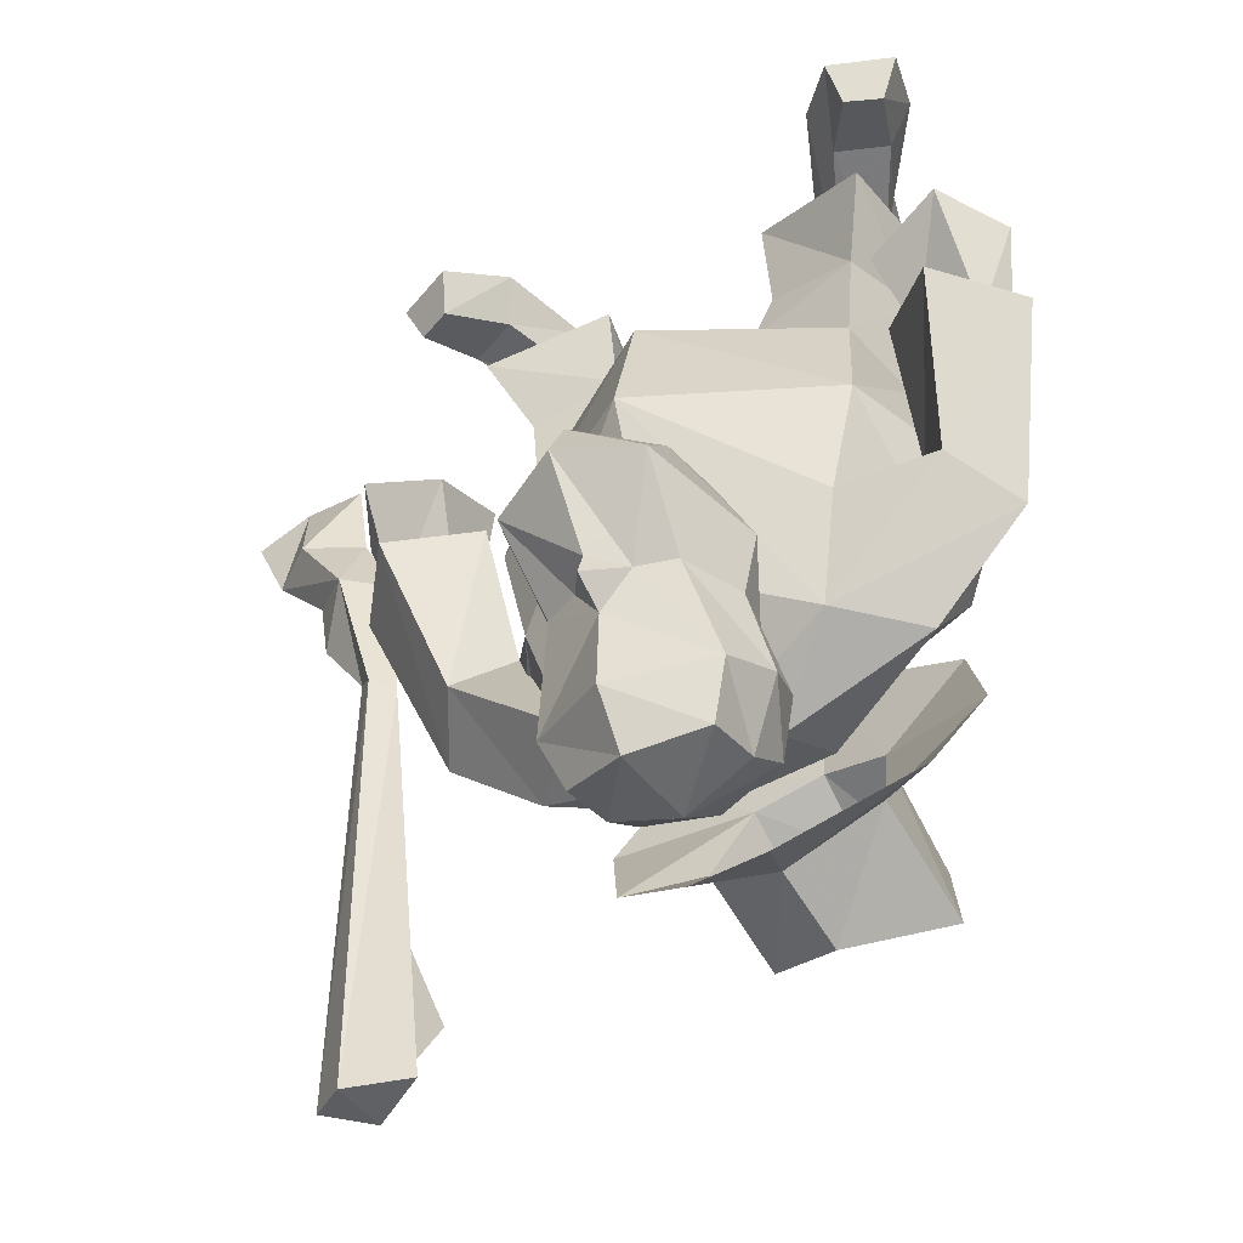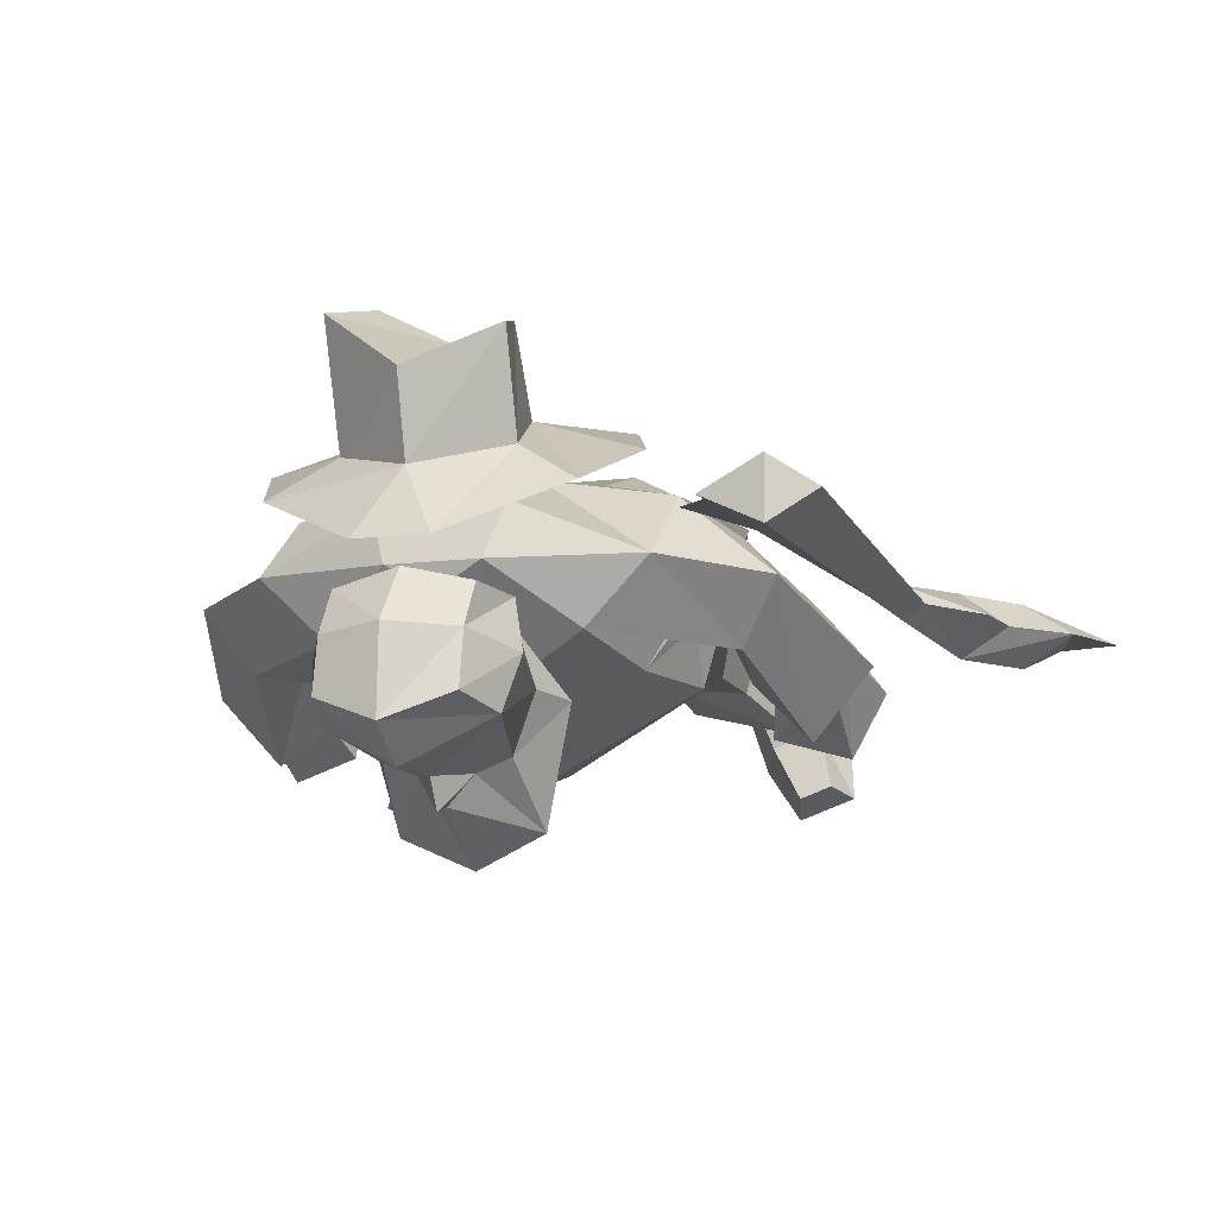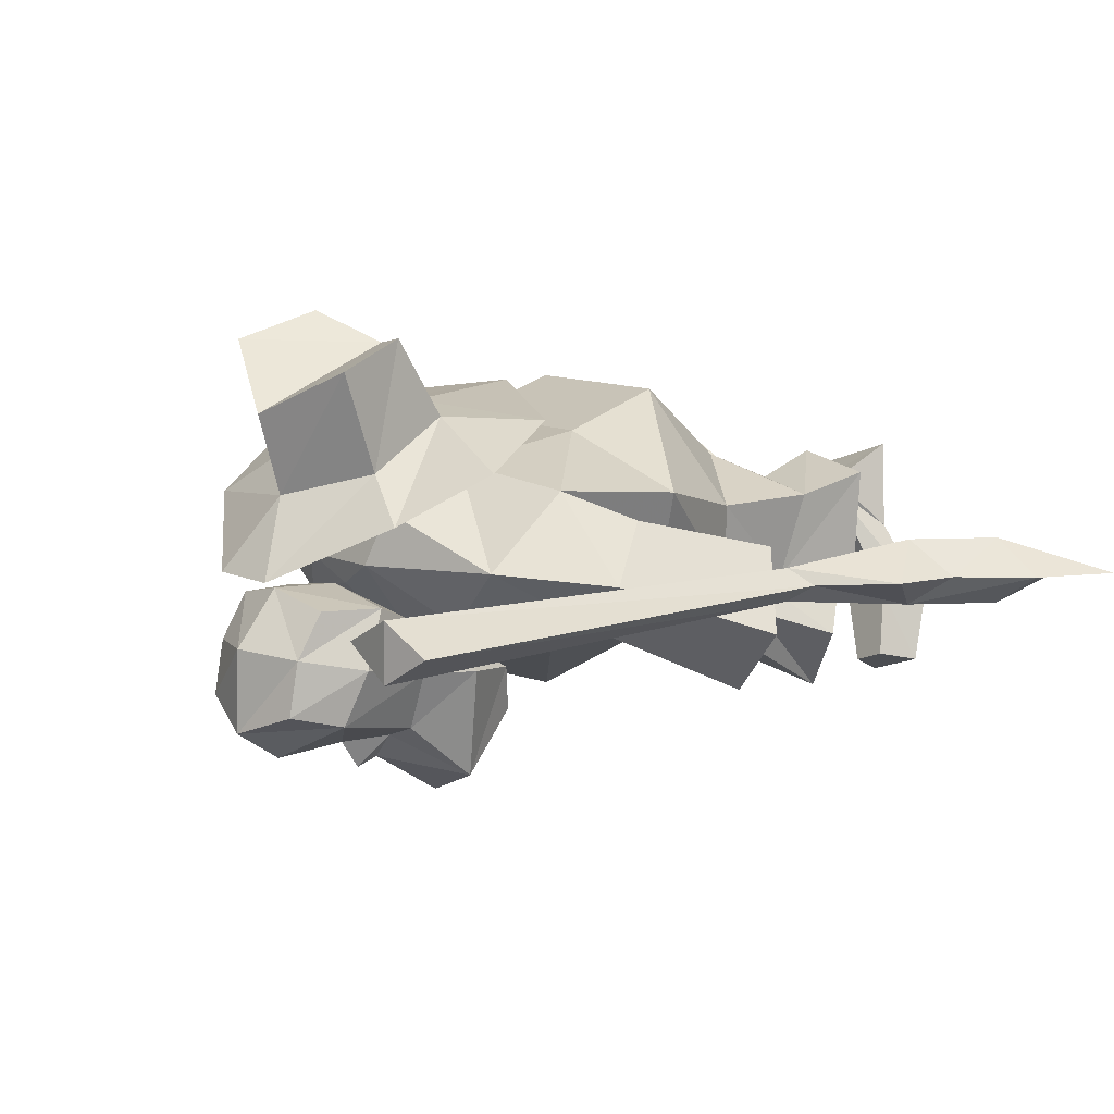
<metadata>
{"format":"obj","ext":"obj","renderer":"f3d","projection":"perspective","resolution":1024,"background":"white","views":[{"elev":-46.0,"azim":-146.5,"up":"+Y"},{"elev":-11.3,"azim":17.1,"up":"+Z"},{"elev":10.7,"azim":49.4,"up":"+Z"}]}
</metadata>
<code>
v  -31 -409 4
v  0 -403 -13
v  31 -409 4
v  -41 -110 -23
v  42 -110 -23
v  0 -143 -89
v  -52 -113 53
v  -116 -159 28
v  -56 -178 106
v  57 -178 106
v  117 -159 28
v  53 -113 53
g FATBLOKE_node00_face00
f -12 -11 -10
f -9 -8 -7
f -6 -5 -4
f -3 -2 -1
v  -43 -354 100
v  -98 -309 99
v  -121 -372 72
v  121 -372 72
v  98 -309 99
v  43 -354 100
v  -21 -487 2
v  29 -487 2
v  0 -454 52
g FATBLOKE_node00_face01
f -9 -8 -7
f -6 -5 -4
f -3 -2 -1
v  58 -251 83
v  57 -178 106
v  -56 -178 106
v  -58 -251 83
v  -125 -378 8
v  -43 -399 41
v  -43 -338 67
v  -125 -319 56
v  43 -338 67
v  58 -251 83
v  -58 -251 83
v  -43 -338 67
v  125 -378 8
v  125 -319 56
v  43 -338 67
v  43 -399 41
v  150 -241 50
v  117 -159 28
v  57 -178 106
v  58 -251 83
v  43 -399 41
v  43 -338 67
v  -43 -338 67
v  -43 -399 41
v  150 -241 50
v  117 -230 -49
v  109 -152 -29
v  117 -159 28
v  -150 -241 50
v  -125 -319 56
v  -43 -338 67
v  -58 -251 83
v  58 -251 83
v  43 -338 67
v  125 -319 56
v  150 -241 50
v  125 -319 56
v  100 -305 -49
v  117 -230 -49
v  150 -241 50
v  -43 -399 41
v  -31 -409 4
v  31 -409 4
v  43 -399 41
v  109 -152 -29
v  117 -230 -49
v  0 -143 -89
v  42 -110 -23
v  0 -335 -74
v  0 -225 -110
v  100 -305 -49
v  82 -372 -34
v  31 -409 4
v  0 -403 -13
v  0 -335 -74
v  82 -372 -34
v  0 -225 -110
v  0 -143 -89
v  117 -230 -49
v  100 -305 -49
v  -117 -230 -49
v  0 -143 -89
v  0 -225 -110
v  -100 -305 -49
v  -31 -409 4
v  -43 -399 41
v  -125 -378 8
v  -82 -372 -34
v  -52 -113 53
v  53 -113 53
v  42 -110 -23
v  -41 -110 -23
v  -82 -372 -34
v  0 -335 -74
v  0 -403 -13
v  -31 -409 4
v  -82 -372 -34
v  -100 -305 -49
v  0 -225 -110
v  0 -335 -74
v  0 -143 -89
v  -117 -230 -49
v  -108 -152 -29
v  -41 -110 -23
v  -125 -319 56
v  -150 -241 50
v  -117 -230 -49
v  -100 -305 -49
v  -116 -159 28
v  -108 -152 -29
v  -117 -230 -49
v  -150 -241 50
v  -56 -178 106
v  -116 -159 28
v  -150 -241 50
v  -58 -251 83
v  125 -378 8
v  43 -399 41
v  31 -409 4
v  82 -372 -34
v  53 -113 53
v  -52 -113 53
v  -56 -178 106
v  57 -178 106
g FATBLOKE_node00_face02
f -104 -103 -102 -101
f -100 -99 -98 -97
f -96 -95 -94 -93
f -92 -91 -90 -89
f -88 -87 -86 -85
f -84 -83 -82 -81
f -80 -79 -78 -77
f -76 -75 -74 -73
f -72 -71 -70 -69
f -68 -67 -66 -65
f -64 -63 -62 -61
f -60 -59 -58 -57
f -56 -55 -54 -53
f -52 -51 -50 -49
f -48 -47 -46 -45
f -44 -43 -42 -41
f -40 -39 -38 -37
f -36 -35 -34 -33
f -32 -31 -30 -29
f -28 -27 -26 -25
f -24 -23 -22 -21
f -20 -19 -18 -17
f -16 -15 -14 -13
f -12 -11 -10 -9
f -8 -7 -6 -5
f -4 -3 -2 -1
v  -56 -447 150
v  -43 -393 167
v  -43 -354 100
v  -56 -418 69
v  56 -441 137
v  0 -470 107
v  0 -454 52
v  56 -418 69
v  43 -388 154
v  56 -441 137
v  56 -418 69
v  43 -354 100
v  -43 -393 167
v  0 -370 147
v  0 -342 106
v  -43 -354 100
v  -56 -447 150
v  0 -470 107
v  0 -370 147
v  -43 -393 167
v  43 -388 154
v  0 -370 147
v  0 -470 107
v  56 -441 137
v  -56 -418 69
v  0 -454 52
v  0 -470 107
v  -56 -447 150
v  43 -354 100
v  0 -342 106
v  0 -370 147
v  43 -388 154
v  98 -309 99
v  0 -262 114
v  0 -342 106
v  43 -354 100
v  0 -262 114
v  -98 -309 99
v  -43 -354 100
v  0 -342 106
v  29 -487 2
v  98 -434 41
v  56 -418 69
v  0 -454 52
v  98 -434 41
v  121 -372 72
v  43 -354 100
v  56 -418 69
v  -98 -434 41
v  -21 -487 2
v  0 -454 52
v  -56 -418 69
v  -56 -418 69
v  -43 -354 100
v  -121 -372 72
v  -98 -434 41
g FATBLOKE_node00_face03
f -56 -55 -54 -53
f -52 -51 -50 -49
f -48 -47 -46 -45
f -44 -43 -42 -41
f -40 -39 -38 -37
f -36 -35 -34 -33
f -32 -31 -30 -29
f -28 -27 -26 -25
f -24 -23 -22 -21
f -20 -19 -18 -17
f -16 -15 -14 -13
f -12 -11 -10 -9
f -8 -7 -6 -5
f -4 -3 -2 -1
v  199 -529 0
v  180 -514 0
v  207 -447 0
g FATBLOKE_node01_face00
f -3 -2 -1
v  234 -544 -19
v  263 -537 0
v  234 -544 19
v  196 -540 0
g FATBLOKE_node01_face01
f -4 -3 -2 -1
v  266 -137 22
v  290 -171 0
v  297 -128 0
v  297 -128 0
v  290 -171 0
v  266 -137 -22
g FATBLOKE_node02_face00
f -6 -5 -4
f -3 -2 -1
v  334 -88 0
v  297 -128 0
v  266 -137 -22
v  300 -88 -22
v  265 -88 0
v  300 -88 22
v  317 -26 0
v  274 -30 0
v  258 -218 0
v  244 -229 -11
v  266 -137 -22
v  290 -171 0
v  238 -141 0
v  266 -137 22
v  300 -88 22
v  265 -88 0
v  230 -238 0
v  244 -229 11
v  266 -137 22
v  238 -141 0
v  357 -37 0
v  317 -26 0
v  300 -88 22
v  334 -88 0
v  290 -171 0
v  266 -137 22
v  244 -229 11
v  258 -218 0
v  300 -88 22
v  266 -137 22
v  297 -128 0
v  334 -88 0
v  274 -30 0
v  317 -26 0
v  300 -88 -22
v  265 -88 0
v  317 -26 0
v  357 -37 0
v  334 -88 0
v  300 -88 -22
v  265 -88 0
v  300 -88 -22
v  266 -137 -22
v  238 -141 0
v  238 -141 0
v  266 -137 -22
v  244 -229 -11
v  230 -238 0
g FATBLOKE_node02_face01
f -48 -47 -46 -45
f -44 -43 -42 -41
f -40 -39 -38 -37
f -36 -35 -34 -33
f -32 -31 -30 -29
f -28 -27 -26 -25
f -24 -23 -22 -21
f -20 -19 -18 -17
f -16 -15 -14 -13
f -12 -11 -10 -9
f -8 -7 -6 -5
f -4 -3 -2 -1
v  -44 -299 -79
v  -65 -342 -72
v  -44 -342 -55
v  65 -342 -72
v  44 -299 -79
v  44 -342 -55
v  18 -381 -119
v  0 -395 -143
v  0 -379 -138
v  0 -379 -138
v  0 -395 -143
v  -18 -381 -119
v  0 -408 -123
v  0 -395 -143
v  18 -381 -119
v  -18 -381 -119
v  0 -395 -143
v  0 -408 -123
v  57 -446 -95
v  0 -460 -125
v  0 -408 -123
v  0 -408 -123
v  0 -460 -125
v  -57 -446 -95
v  36 -291 -112
v  0 -298 -157
v  -36 -291 -112
v  -18 -381 -119
v  -41 -380 -110
v  -47 -334 -150
v  47 -334 -150
v  41 -380 -110
v  18 -381 -119
g FATBLOKE_node03_face00
f -33 -32 -31
f -30 -29 -28
f -27 -26 -25
f -24 -23 -22
f -21 -20 -19
f -18 -17 -16
f -15 -14 -13
f -12 -11 -10
f -9 -8 -7
f -6 -5 -4
f -3 -2 -1
v  -44 -473 -49
v  -65 -432 -58
v  -57 -446 -95
v  -44 -480 -86
v  0 -492 -103
v  0 -460 -125
v  57 -446 -95
v  44 -480 -86
v  44 -299 -79
v  36 -291 -112
v  -36 -291 -112
v  -44 -299 -79
v  44 -473 -49
v  0 -490 -46
v  0 -492 -103
v  44 -480 -86
v  44 -299 -79
v  65 -342 -72
v  47 -334 -150
v  36 -291 -112
v  44 -473 -49
v  65 -432 -58
v  53 -412 -21
v  44 -454 -19
v  0 -490 -46
v  0 -460 -9
v  -44 -454 -19
v  -44 -473 -49
v  -44 -480 -86
v  0 -492 -103
v  0 -490 -46
v  -44 -473 -49
v  0 -298 -157
v  0 -328 -171
v  -47 -334 -150
v  -36 -291 -112
v  -55 -379 -70
v  -65 -342 -72
v  -47 -334 -150
v  -41 -380 -110
v  44 -473 -49
v  44 -454 -19
v  0 -460 -9
v  0 -490 -46
v  -44 -454 -19
v  -53 -412 -21
v  -65 -432 -58
v  -44 -473 -49
v  -36 -291 -112
v  -47 -334 -150
v  -65 -342 -72
v  -44 -299 -79
v  -44 -480 -86
v  -57 -446 -95
v  0 -460 -125
v  0 -492 -103
v  36 -291 -112
v  47 -334 -150
v  0 -328 -171
v  0 -298 -157
v  44 -480 -86
v  57 -446 -95
v  65 -432 -58
v  44 -473 -49
v  -44 -379 -36
v  -44 -342 -55
v  -65 -342 -72
v  -55 -379 -70
v  41 -380 -110
v  57 -446 -95
v  0 -408 -123
v  18 -381 -119
v  44 -379 -36
v  55 -379 -70
v  65 -342 -72
v  44 -342 -55
v  -18 -381 -119
v  0 -408 -123
v  -57 -446 -95
v  -41 -380 -110
v  0 -328 -171
v  0 -379 -138
v  -18 -381 -119
v  -47 -334 -150
v  41 -380 -110
v  47 -334 -150
v  65 -342 -72
v  55 -379 -70
v  44 -379 -36
v  53 -412 -21
v  65 -432 -58
v  55 -379 -70
v  55 -379 -70
v  65 -432 -58
v  57 -446 -95
v  41 -380 -110
v  -41 -380 -110
v  -57 -446 -95
v  -65 -432 -58
v  -55 -379 -70
v  -55 -379 -70
v  -65 -432 -58
v  -53 -412 -21
v  -44 -379 -36
v  0 -379 -138
v  0 -328 -171
v  47 -334 -150
v  18 -381 -119
v  53 -412 -21
v  0 -412 -12
v  0 -460 -9
v  44 -454 -19
v  -53 -412 -21
v  0 -412 -12
v  0 -379 -32
v  -44 -379 -36
v  44 -379 -36
v  0 -379 -32
v  0 -412 -12
v  53 -412 -21
v  -44 -454 -19
v  0 -460 -9
v  0 -412 -12
v  -53 -412 -21
g FATBLOKE_node03_face01
f -124 -123 -122 -121
f -120 -119 -118 -117
f -116 -115 -114 -113
f -112 -111 -110 -109
f -108 -107 -106 -105
f -104 -103 -102 -101
f -100 -99 -98 -97
f -96 -95 -94 -93
f -92 -91 -90 -89
f -88 -87 -86 -85
f -84 -83 -82 -81
f -80 -79 -78 -77
f -76 -75 -74 -73
f -72 -71 -70 -69
f -68 -67 -66 -65
f -64 -63 -62 -61
f -60 -59 -58 -57
f -56 -55 -54 -53
f -52 -51 -50 -49
f -48 -47 -46 -45
f -44 -43 -42 -41
f -40 -39 -38 -37
f -36 -35 -34 -33
f -32 -31 -30 -29
f -28 -27 -26 -25
f -24 -23 -22 -21
f -20 -19 -18 -17
f -16 -15 -14 -13
f -12 -11 -10 -9
f -8 -7 -6 -5
f -4 -3 -2 -1
v  168 -14 -95
v  163 0 -52
v  146 -26 -47
v  157 -40 -89
v  129 -14 -109
v  168 -14 -95
v  157 -40 -89
v  135 -40 -97
v  59 0 36
v  86 -10 -17
v  85 -41 19
v  79 -41 23
v  119 0 57
v  59 0 36
v  79 -41 23
v  112 -43 34
v  129 -14 -109
v  103 0 -73
v  163 0 -52
v  168 -14 -95
v  157 -40 -89
v  146 -26 -47
v  113 -26 -59
v  135 -40 -97
v  113 -26 -59
v  85 -41 19
v  86 -10 -17
v  103 0 -73
v  135 -40 -97
v  113 -26 -59
v  103 0 -73
v  129 -14 -109
v  119 0 57
v  131 -10 -1
v  86 -10 -17
v  59 0 36
v  112 -43 34
v  110 -43 28
v  131 -10 -1
v  119 0 57
v  146 -26 -47
v  110 -43 28
v  85 -41 19
v  113 -26 -59
v  163 0 -52
v  131 -10 -1
v  110 -43 28
v  146 -26 -47
v  103 0 -73
v  86 -10 -17
v  131 -10 -1
v  163 0 -52
g FATBLOKE_node04_face00
f -52 -51 -50 -49
f -48 -47 -46 -45
f -44 -43 -42 -41
f -40 -39 -38 -37
f -36 -35 -34 -33
f -32 -31 -30 -29
f -28 -27 -26 -25
f -24 -23 -22 -21
f -20 -19 -18 -17
f -16 -15 -14 -13
f -12 -11 -10 -9
f -8 -7 -6 -5
f -4 -3 -2 -1
v  196 -128 -18
v  221 -160 -46
v  196 -152 -87
g FATBLOKE_node05_face00
f -3 -2 -1
v  196 -152 -87
v  221 -160 -46
v  206 -216 -26
v  198 -221 -47
v  147 -166 -74
v  196 -152 -87
v  198 -221 -47
v  158 -208 -45
v  147 -147 -20
v  147 -166 -74
v  158 -208 -45
v  158 -198 -16
v  196 -128 -18
v  147 -147 -20
v  158 -198 -16
v  194 -207 -6
v  147 -147 -20
v  196 -128 -18
v  196 -152 -87
v  147 -166 -74
v  194 -207 -6
v  206 -216 -26
v  221 -160 -46
v  196 -128 -18
g FATBLOKE_node05_face01
f -24 -23 -22 -21
f -20 -19 -18 -17
f -16 -15 -14 -13
f -12 -11 -10 -9
f -8 -7 -6 -5
f -4 -3 -2 -1
v  156 -279 36
v  188 -324 2
v  224 -217 -38
v  180 -179 10
v  161 -303 -39
v  135 -269 -6
v  138 -186 -40
v  183 -210 -84
v  135 -269 -6
v  156 -279 36
v  180 -179 10
v  138 -186 -40
v  188 -324 2
v  161 -303 -39
v  183 -210 -84
v  224 -217 -38
g FATBLOKE_node06_face00
f -16 -15 -14 -13
f -12 -11 -10 -9
f -8 -7 -6 -5
f -4 -3 -2 -1
v  140 -47 43
v  123 -87 29
v  112 -99 -31
v  134 -47 -53
v  77 -37 51
v  69 -73 34
v  123 -87 29
v  140 -47 43
v  56 -27 -32
v  56 -84 -23
v  69 -73 34
v  77 -37 51
v  134 -47 -53
v  112 -99 -31
v  56 -84 -23
v  56 -27 -32
g FATBLOKE_node07_face00
f -16 -15 -14 -13
f -12 -11 -10 -9
f -8 -7 -6 -5
f -4 -3 -2 -1
v  -171 -40 -84
v  -154 -26 -44
v  -171 0 -47
v  -184 -14 -89
v  -150 -40 -95
v  -171 -40 -84
v  -184 -14 -89
v  -146 -14 -107
v  -77 -43 17
v  -85 -43 12
v  -89 -10 -22
v  -56 0 28
v  -108 -44 33
v  -77 -43 17
v  -56 0 28
v  -113 0 56
v  -184 -14 -89
v  -171 0 -47
v  -115 0 -75
v  -146 -14 -107
v  -150 -40 -95
v  -123 -26 -59
v  -154 -26 -44
v  -171 -40 -84
v  -115 0 -75
v  -89 -10 -22
v  -85 -43 12
v  -123 -26 -59
v  -146 -14 -107
v  -115 0 -75
v  -123 -26 -59
v  -150 -40 -95
v  -56 0 28
v  -89 -10 -22
v  -132 -10 0
v  -113 0 56
v  -113 0 56
v  -132 -10 0
v  -109 -44 24
v  -108 -44 33
v  -123 -26 -59
v  -85 -43 12
v  -109 -44 24
v  -154 -26 -44
v  -154 -26 -44
v  -109 -44 24
v  -132 -10 0
v  -171 0 -47
v  -171 0 -47
v  -132 -10 0
v  -89 -10 -22
v  -115 0 -75
g FATBLOKE_node08_face00
f -52 -51 -50 -49
f -48 -47 -46 -45
f -44 -43 -42 -41
f -40 -39 -38 -37
f -36 -35 -34 -33
f -32 -31 -30 -29
f -28 -27 -26 -25
f -24 -23 -22 -21
f -20 -19 -18 -17
f -16 -15 -14 -13
f -12 -11 -10 -9
f -8 -7 -6 -5
f -4 -3 -2 -1
v  -196 -152 -87
v  -221 -160 -46
v  -196 -128 -18
g FATBLOKE_node09_face00
f -3 -2 -1
v  -198 -221 -47
v  -206 -216 -26
v  -221 -160 -46
v  -196 -152 -87
v  -158 -208 -45
v  -198 -221 -47
v  -196 -152 -87
v  -147 -166 -74
v  -158 -198 -16
v  -158 -208 -45
v  -147 -166 -74
v  -147 -147 -20
v  -194 -207 -6
v  -158 -198 -16
v  -147 -147 -20
v  -196 -128 -18
v  -147 -166 -74
v  -196 -152 -87
v  -196 -128 -18
v  -147 -147 -20
v  -196 -128 -18
v  -221 -160 -46
v  -206 -216 -26
v  -194 -207 -6
g FATBLOKE_node09_face01
f -24 -23 -22 -21
f -20 -19 -18 -17
f -16 -15 -14 -13
f -12 -11 -10 -9
f -8 -7 -6 -5
f -4 -3 -2 -1
v  -180 -179 10
v  -224 -217 -38
v  -188 -324 2
v  -156 -279 36
v  -183 -210 -84
v  -138 -186 -40
v  -135 -269 -6
v  -161 -303 -39
v  -138 -186 -40
v  -180 -179 10
v  -156 -279 36
v  -135 -269 -6
v  -224 -217 -38
v  -183 -210 -84
v  -161 -303 -39
v  -188 -324 2
g FATBLOKE_node10_face00
f -16 -15 -14 -13
f -12 -11 -10 -9
f -8 -7 -6 -5
f -4 -3 -2 -1
v  -134 -48 -53
v  -114 -96 -31
v  -125 -84 29
v  -141 -47 43
v  -141 -47 43
v  -125 -84 29
v  -70 -71 34
v  -76 -35 51
v  -76 -35 51
v  -70 -71 34
v  -56 -83 -23
v  -56 -26 -32
v  -56 -26 -32
v  -56 -83 -23
v  -114 -96 -31
v  -134 -48 -53
g FATBLOKE_node11_face00
f -16 -15 -14 -13
f -12 -11 -10 -9
f -8 -7 -6 -5
f -4 -3 -2 -1
v  230 -238 0
v  196 -540 0
v  244 -229 11
v  234 -544 19
v  244 -229 11
v  234 -544 19
v  258 -218 0
v  263 -537 0
v  258 -218 0
v  263 -537 0
v  244 -229 -11
v  234 -544 -19
v  244 -229 -11
v  234 -544 -19
v  230 -238 0
v  196 -540 0
g FATBLOKE_node17_face00
f -15 -16 -14 -13
f -11 -12 -10 -9
f -7 -8 -6 -5
f -3 -4 -2 -1
v  -188 -324 2
v  -125 -378 8
v  -156 -279 36
v  -125 -319 56
v  -156 -279 36
v  -125 -319 56
v  -135 -269 -6
v  -100 -305 -49
v  -135 -269 -6
v  -100 -305 -49
v  -161 -303 -39
v  -82 -372 -34
v  -161 -303 -39
v  -82 -372 -34
v  -188 -324 2
v  -125 -378 8
g FATBLOKE_node17_face01
f -15 -16 -14 -13
f -11 -12 -10 -9
f -7 -8 -6 -5
f -3 -4 -2 -1
v  82 -372 -34
v  161 -303 -39
v  125 -378 8
v  188 -324 2
v  125 -378 8
v  188 -324 2
v  125 -319 56
v  156 -279 36
v  125 -319 56
v  156 -279 36
v  100 -305 -49
v  135 -269 -6
v  100 -305 -49
v  135 -269 -6
v  82 -372 -34
v  161 -303 -39
g FATBLOKE_node17_face02
f -15 -16 -14 -13
f -11 -12 -10 -9
f -7 -8 -6 -5
f -3 -4 -2 -1
v  -125 -84 29
v  -116 -159 28
v  -70 -71 34
v  -52 -113 53
v  -70 -71 34
v  -52 -113 53
v  -56 -83 -23
v  -41 -110 -23
v  -56 -83 -23
v  -41 -110 -23
v  -114 -96 -31
v  -108 -152 -29
v  -114 -96 -31
v  -108 -152 -29
v  -125 -84 29
v  -116 -159 28
g FATBLOKE_node17_face03
f -15 -16 -14 -13
f -11 -12 -10 -9
f -7 -8 -6 -5
f -3 -4 -2 -1
v  56 -84 -23
v  42 -110 -23
v  69 -73 34
v  53 -113 53
v  69 -73 34
v  53 -113 53
v  123 -87 29
v  117 -159 28
v  123 -87 29
v  117 -159 28
v  112 -99 -31
v  109 -152 -29
v  112 -99 -31
v  109 -152 -29
v  56 -84 -23
v  42 -110 -23
g FATBLOKE_node17_face04
f -15 -16 -14 -13
f -11 -12 -10 -9
f -7 -8 -6 -5
f -3 -4 -2 -1

</code>
